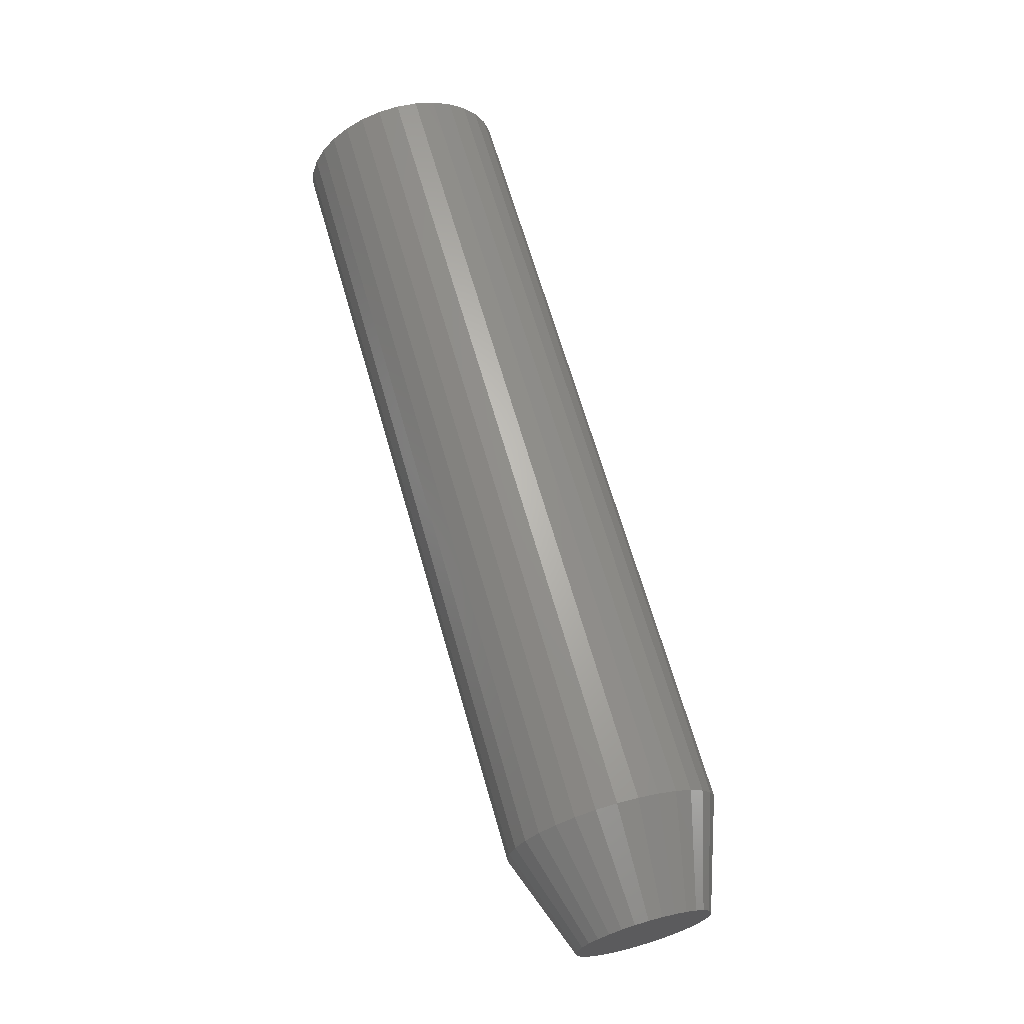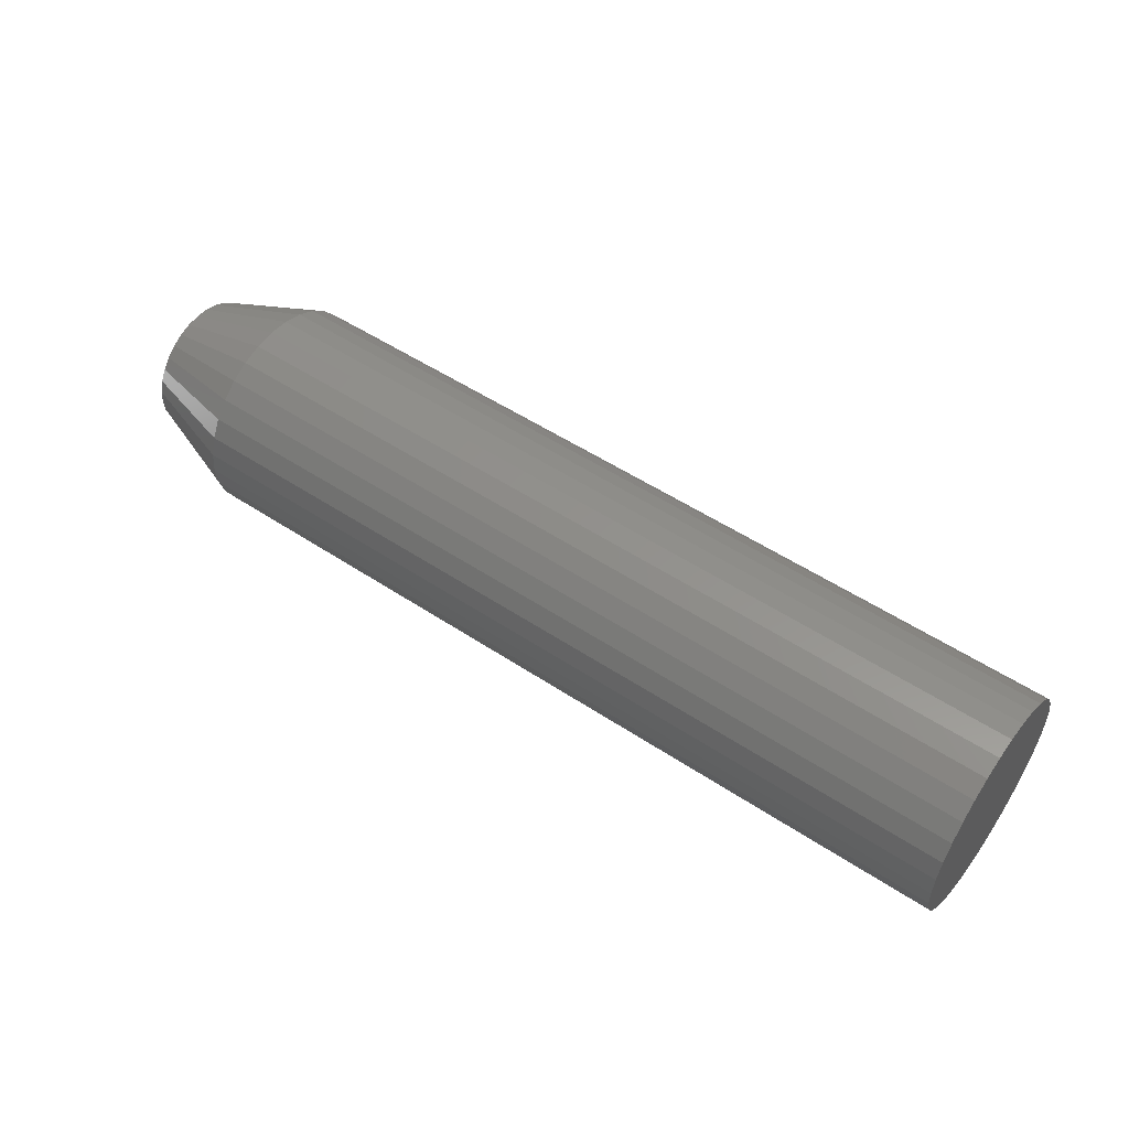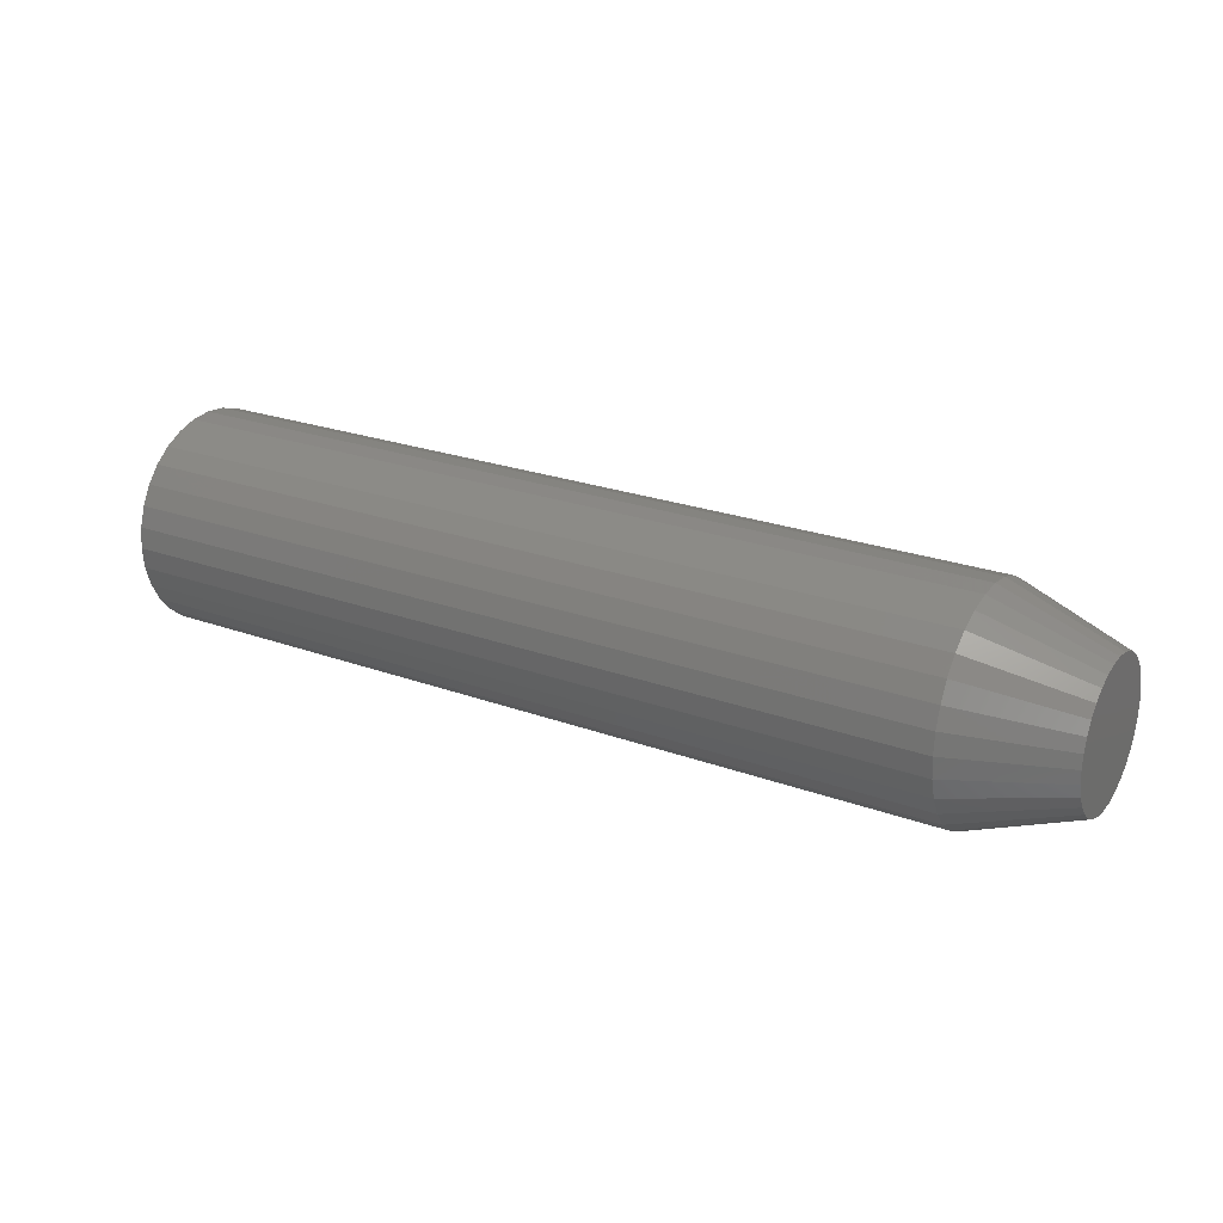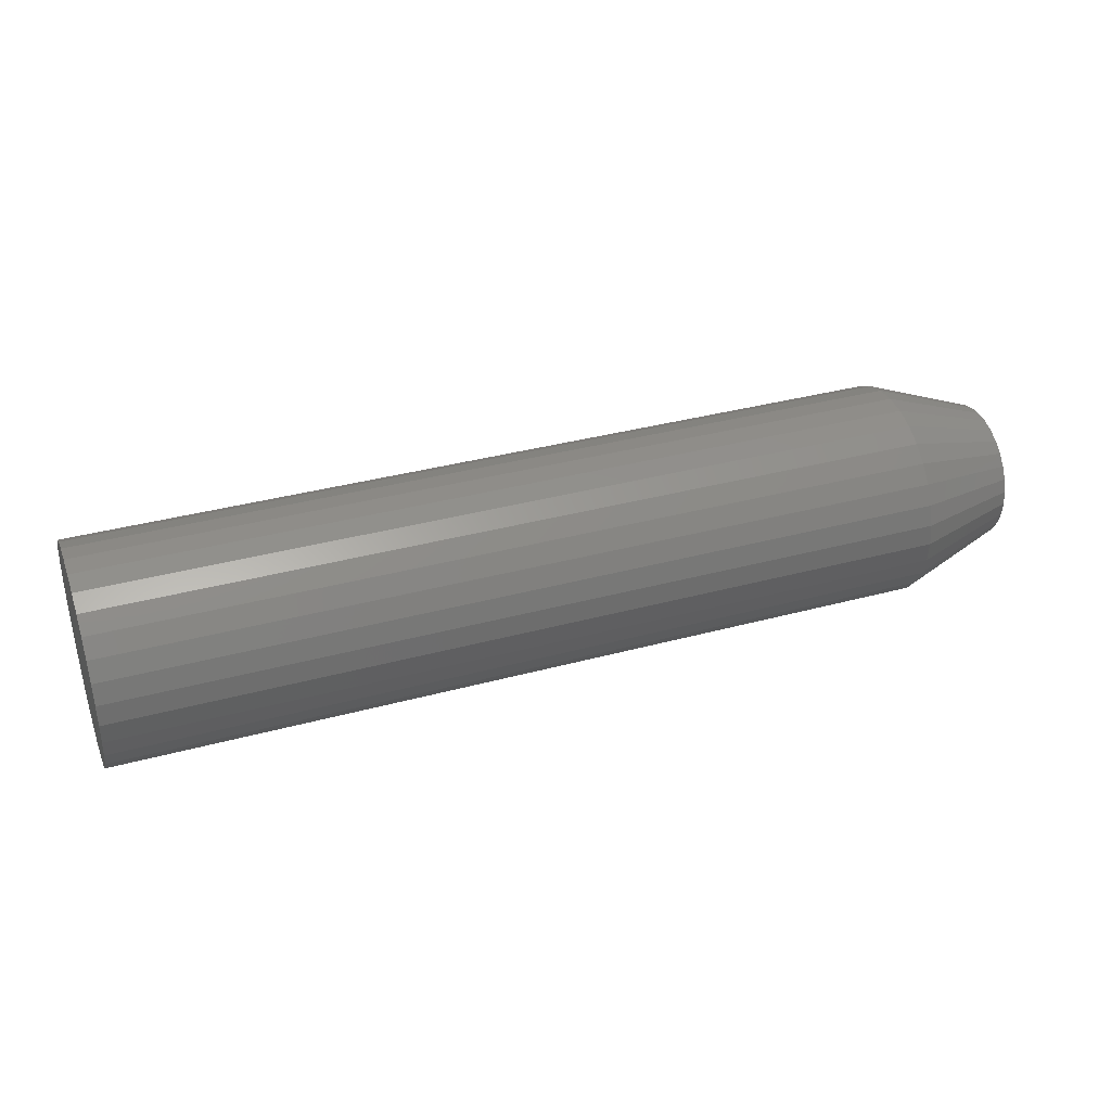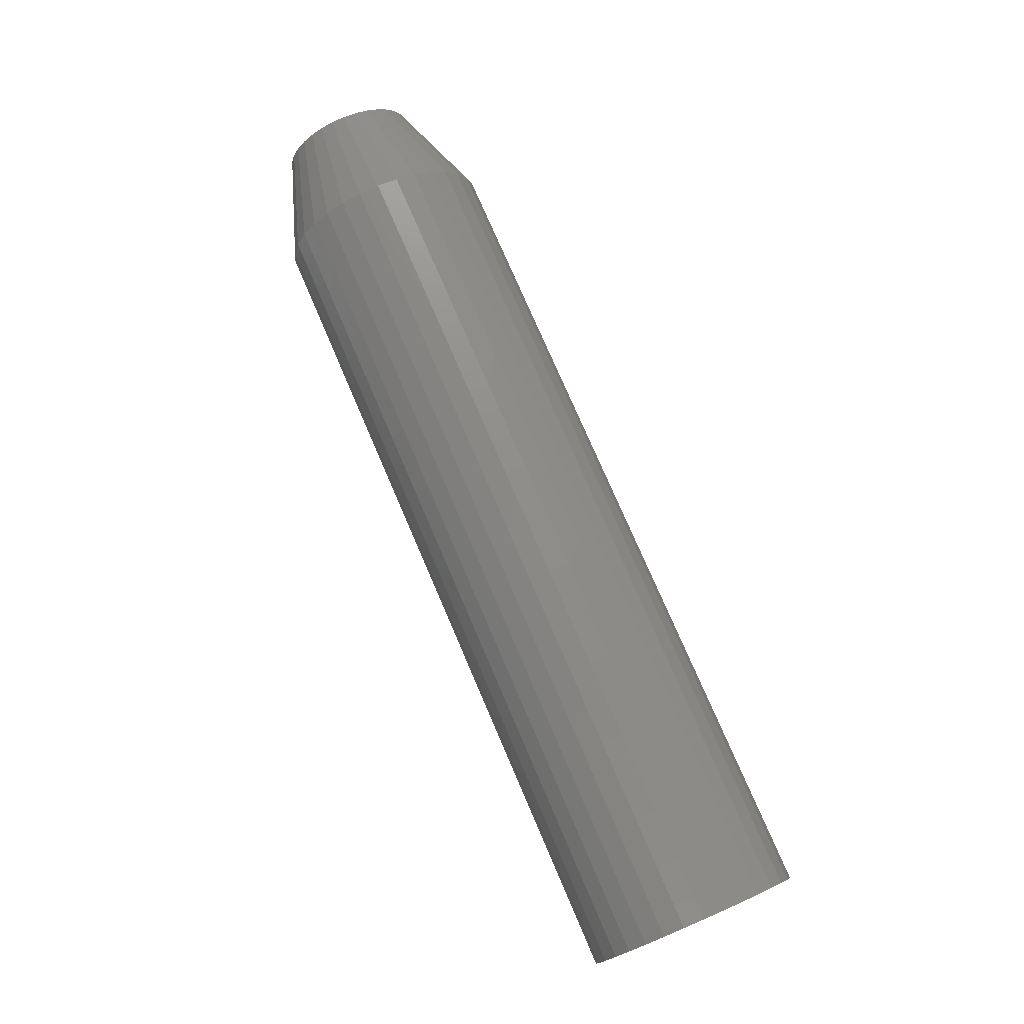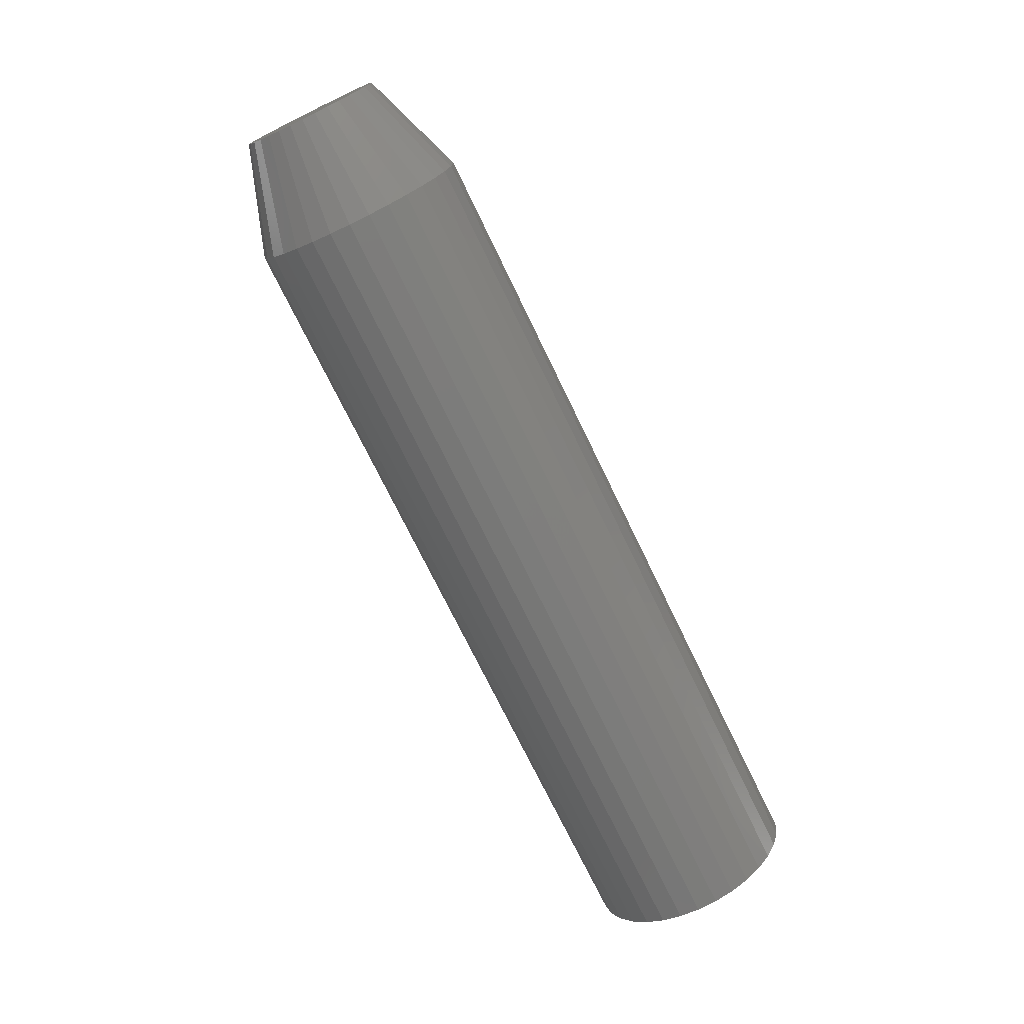
<metadata>
{"format":"stl","ext":"stl","renderer":"f3d","projection":"perspective","resolution":1024,"background":"white","views":[{"elev":66.7,"azim":74.0,"up":"+Z"},{"elev":52.2,"azim":-144.4,"up":"+Z"},{"elev":23.9,"azim":31.4,"up":"+Z"},{"elev":35.6,"azim":-19.7,"up":"+Y"},{"elev":76.4,"azim":-113.3,"up":"+Y"},{"elev":-72.7,"azim":115.8,"up":"+Y"}]}
</metadata>
<code>
# stl→obj: 96 verts, 188 faces
v 0.75 -0.009941 0.05452
v 0.75 0.01175 0.05452
v 0.75 0.0009046 0.05559
v 0.75 -0.02037 0.05136
v 0.75 0.02218 0.05136
v 0.75 -0.02998 0.04622
v 0.75 0.03179 0.04622
v 0.75 -0.0384 0.03931
v 0.75 0.04021 0.03931
v 0.75 -0.04532 0.03089
v 0.75 0.04713 0.03089
v 0.75 -0.05046 0.02127
v 0.75 0.05227 0.02127
v 0.75 0.05227 -0.02127
v 0.75 -0.04532 -0.03089
v 0.75 0.04713 -0.03089
v 0.75 -0.0384 -0.03931
v 0.75 0.04021 -0.03931
v 0.75 -0.02998 -0.04622
v 0.75 0.03179 -0.04622
v 0.75 -0.02037 -0.05136
v 0.75 0.02218 -0.05136
v 0.75 -0.009941 -0.05452
v 0.75 0.01175 -0.05452
v 0.75 0.0009046 -0.05559
v 0.75 0.05543 0.01085
v 0.75 -0.05362 0.01085
v 0.75 0.0565 1.903e-17
v 0.75 -0.05469 3.517e-09
v 0.75 0.05543 -0.01085
v 0.75 -0.05362 -0.01085
v 0.75 -0.05046 -0.02127
v 0 0.08775 -1.064e-17
v 0.6641 0.08775 -3.19e-17
v 0 0.08608 -0.01694
v 0.6641 0.08608 -0.01694
v 0 0.08114 -0.03323
v 0.6641 0.08114 -0.03323
v 0 0.07311 -0.04825
v 0.6641 0.07311 -0.04825
v 0 0.06231 -0.06141
v 0.6641 0.06231 -0.06141
v 0 0.04915 -0.07221
v 0.6641 0.04915 -0.07221
v 0 0.03414 -0.08023
v 0.6641 0.03414 -0.08023
v 0 0.01785 -0.08517
v 0.6641 0.01785 -0.08517
v 0 0.0009046 -0.08684
v 0.6641 0.0009046 -0.08684
v 0 -0.01604 -0.08517
v 0.6641 -0.01604 -0.08517
v 0 -0.03233 -0.08023
v 0.6641 -0.03233 -0.08023
v 0 -0.04734 -0.07221
v 0.6641 -0.04734 -0.07221
v 0 -0.0605 -0.06141
v 0.6641 -0.0605 -0.06141
v 0 -0.0713 -0.04825
v 0.6641 -0.0713 -0.04825
v 0 -0.07933 -0.03323
v 0.6641 -0.07933 -0.03323
v 0 -0.08427 -0.01694
v 0.6641 -0.08427 -0.01694
v 0 -0.08594 1.063e-17
v 0.6641 -0.08594 1.063e-17
v 0 -0.08427 0.01694
v 0.6641 -0.08427 0.01694
v 0 -0.07933 0.03323
v 0.6641 -0.07933 0.03323
v 0 -0.0713 0.04825
v 0.6641 -0.0713 0.04825
v 0 -0.0605 0.06141
v 0.6641 -0.0605 0.06141
v 0 -0.04734 0.07221
v 0.6641 -0.04734 0.07221
v 0 -0.03233 0.08023
v 0.6641 -0.03233 0.08023
v 0 -0.01604 0.08517
v 0.6641 -0.01604 0.08517
v 0 0.0009046 0.08684
v 0.6641 0.0009046 0.08684
v 0 0.01785 0.08517
v 0.6641 0.01785 0.08517
v 0 0.03414 0.08023
v 0.6641 0.03414 0.08023
v 0 0.04915 0.07221
v 0.6641 0.04915 0.07221
v 0 0.06231 0.06141
v 0.6641 0.06231 0.06141
v 0 0.07311 0.04825
v 0.6641 0.07311 0.04825
v 0 0.08114 0.03323
v 0.6641 0.08114 0.03323
v 0 0.08608 0.01694
v 0.6641 0.08608 0.01694
f 1 2 3
f 2 1 4
f 2 4 5
f 5 4 6
f 5 6 7
f 7 6 8
f 7 8 9
f 9 8 10
f 9 10 11
f 11 10 12
f 11 12 13
f 14 15 16
f 16 15 17
f 16 17 18
f 18 17 19
f 18 19 20
f 20 19 21
f 20 21 22
f 22 21 23
f 22 23 24
f 24 23 25
f 13 12 26
f 26 12 27
f 26 27 28
f 28 27 29
f 28 29 30
f 30 29 31
f 30 31 14
f 14 31 32
f 14 32 15
f 33 34 35
f 35 34 36
f 35 36 37
f 37 36 38
f 37 38 39
f 39 38 40
f 39 40 41
f 41 40 42
f 41 42 43
f 43 42 44
f 43 44 45
f 45 44 46
f 45 46 47
f 47 46 48
f 47 48 49
f 49 48 50
f 49 50 51
f 51 50 52
f 51 52 53
f 53 52 54
f 53 54 55
f 55 54 56
f 55 56 57
f 57 56 58
f 57 58 59
f 59 58 60
f 59 60 61
f 61 60 62
f 61 62 63
f 63 62 64
f 63 64 65
f 65 64 66
f 65 66 67
f 67 66 68
f 67 68 69
f 69 68 70
f 69 70 71
f 71 70 72
f 71 72 73
f 73 72 74
f 73 74 75
f 75 74 76
f 75 76 77
f 77 76 78
f 77 78 79
f 79 78 80
f 79 80 81
f 81 80 82
f 81 82 83
f 83 82 84
f 83 84 85
f 85 84 86
f 85 86 87
f 87 86 88
f 87 88 89
f 89 88 90
f 89 90 91
f 91 90 92
f 91 92 93
f 93 92 94
f 93 94 95
f 95 94 96
f 95 96 33
f 33 96 34
f 50 23 52
f 52 23 21
f 52 21 54
f 54 21 19
f 54 19 56
f 56 19 17
f 56 17 58
f 58 17 15
f 58 15 60
f 60 15 32
f 60 32 62
f 62 32 31
f 62 31 64
f 64 31 29
f 64 29 66
f 23 50 25
f 25 50 48
f 25 48 24
f 24 48 46
f 24 46 22
f 22 46 44
f 22 44 20
f 20 44 42
f 20 42 18
f 18 42 40
f 18 40 16
f 16 40 38
f 16 38 14
f 14 38 36
f 14 36 30
f 30 36 34
f 30 34 28
f 82 2 84
f 84 2 5
f 84 5 86
f 86 5 7
f 86 7 88
f 88 7 9
f 88 9 90
f 90 9 11
f 90 11 92
f 92 11 13
f 92 13 94
f 94 13 26
f 94 26 96
f 96 26 28
f 96 28 34
f 2 82 3
f 3 82 80
f 3 80 1
f 1 80 78
f 1 78 4
f 4 78 76
f 4 76 6
f 6 76 74
f 6 74 8
f 8 74 72
f 8 72 10
f 10 72 70
f 10 70 12
f 12 70 68
f 12 68 27
f 27 68 66
f 27 66 29
f 81 83 79
f 77 79 83
f 85 77 83
f 75 77 85
f 87 75 85
f 73 75 87
f 89 73 87
f 43 55 41
f 53 55 43
f 45 53 43
f 51 53 45
f 47 51 45
f 49 51 47
f 55 57 41
f 41 57 59
f 41 59 39
f 39 59 61
f 39 61 37
f 37 61 63
f 37 63 35
f 35 63 65
f 35 65 33
f 33 65 67
f 33 67 95
f 95 67 69
f 95 69 93
f 93 69 71
f 93 71 91
f 91 71 73
f 91 73 89

</code>
